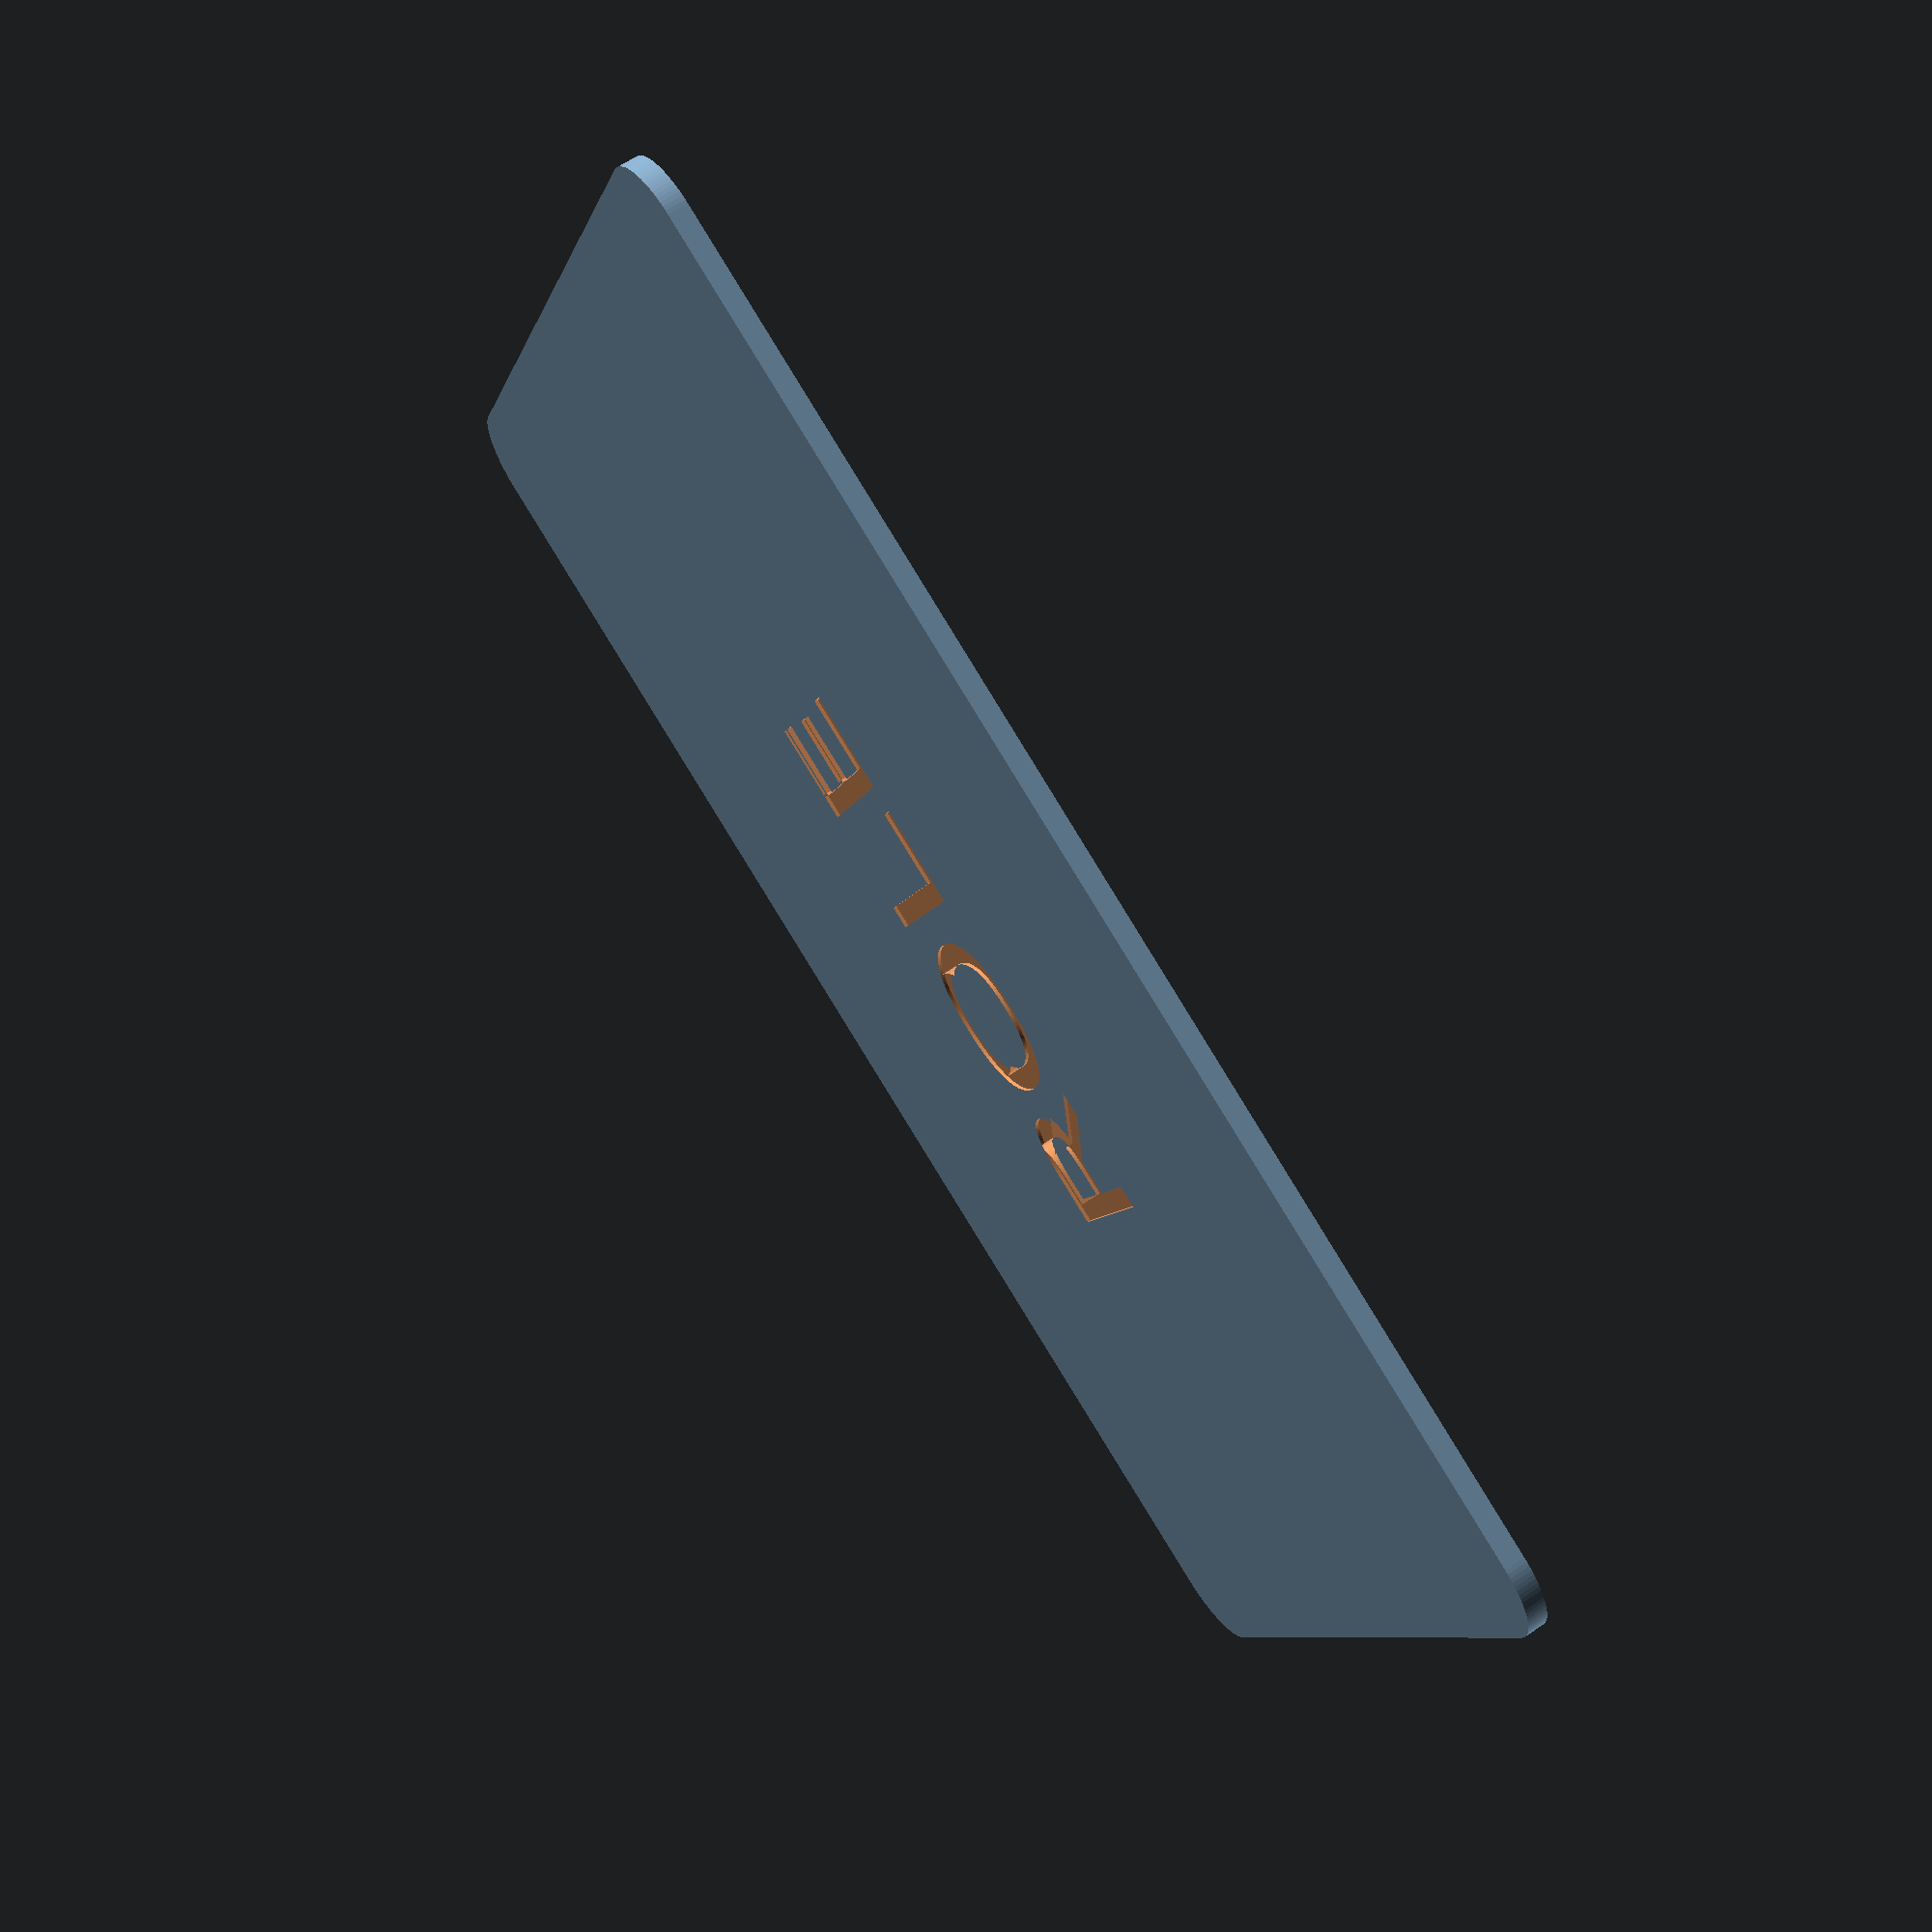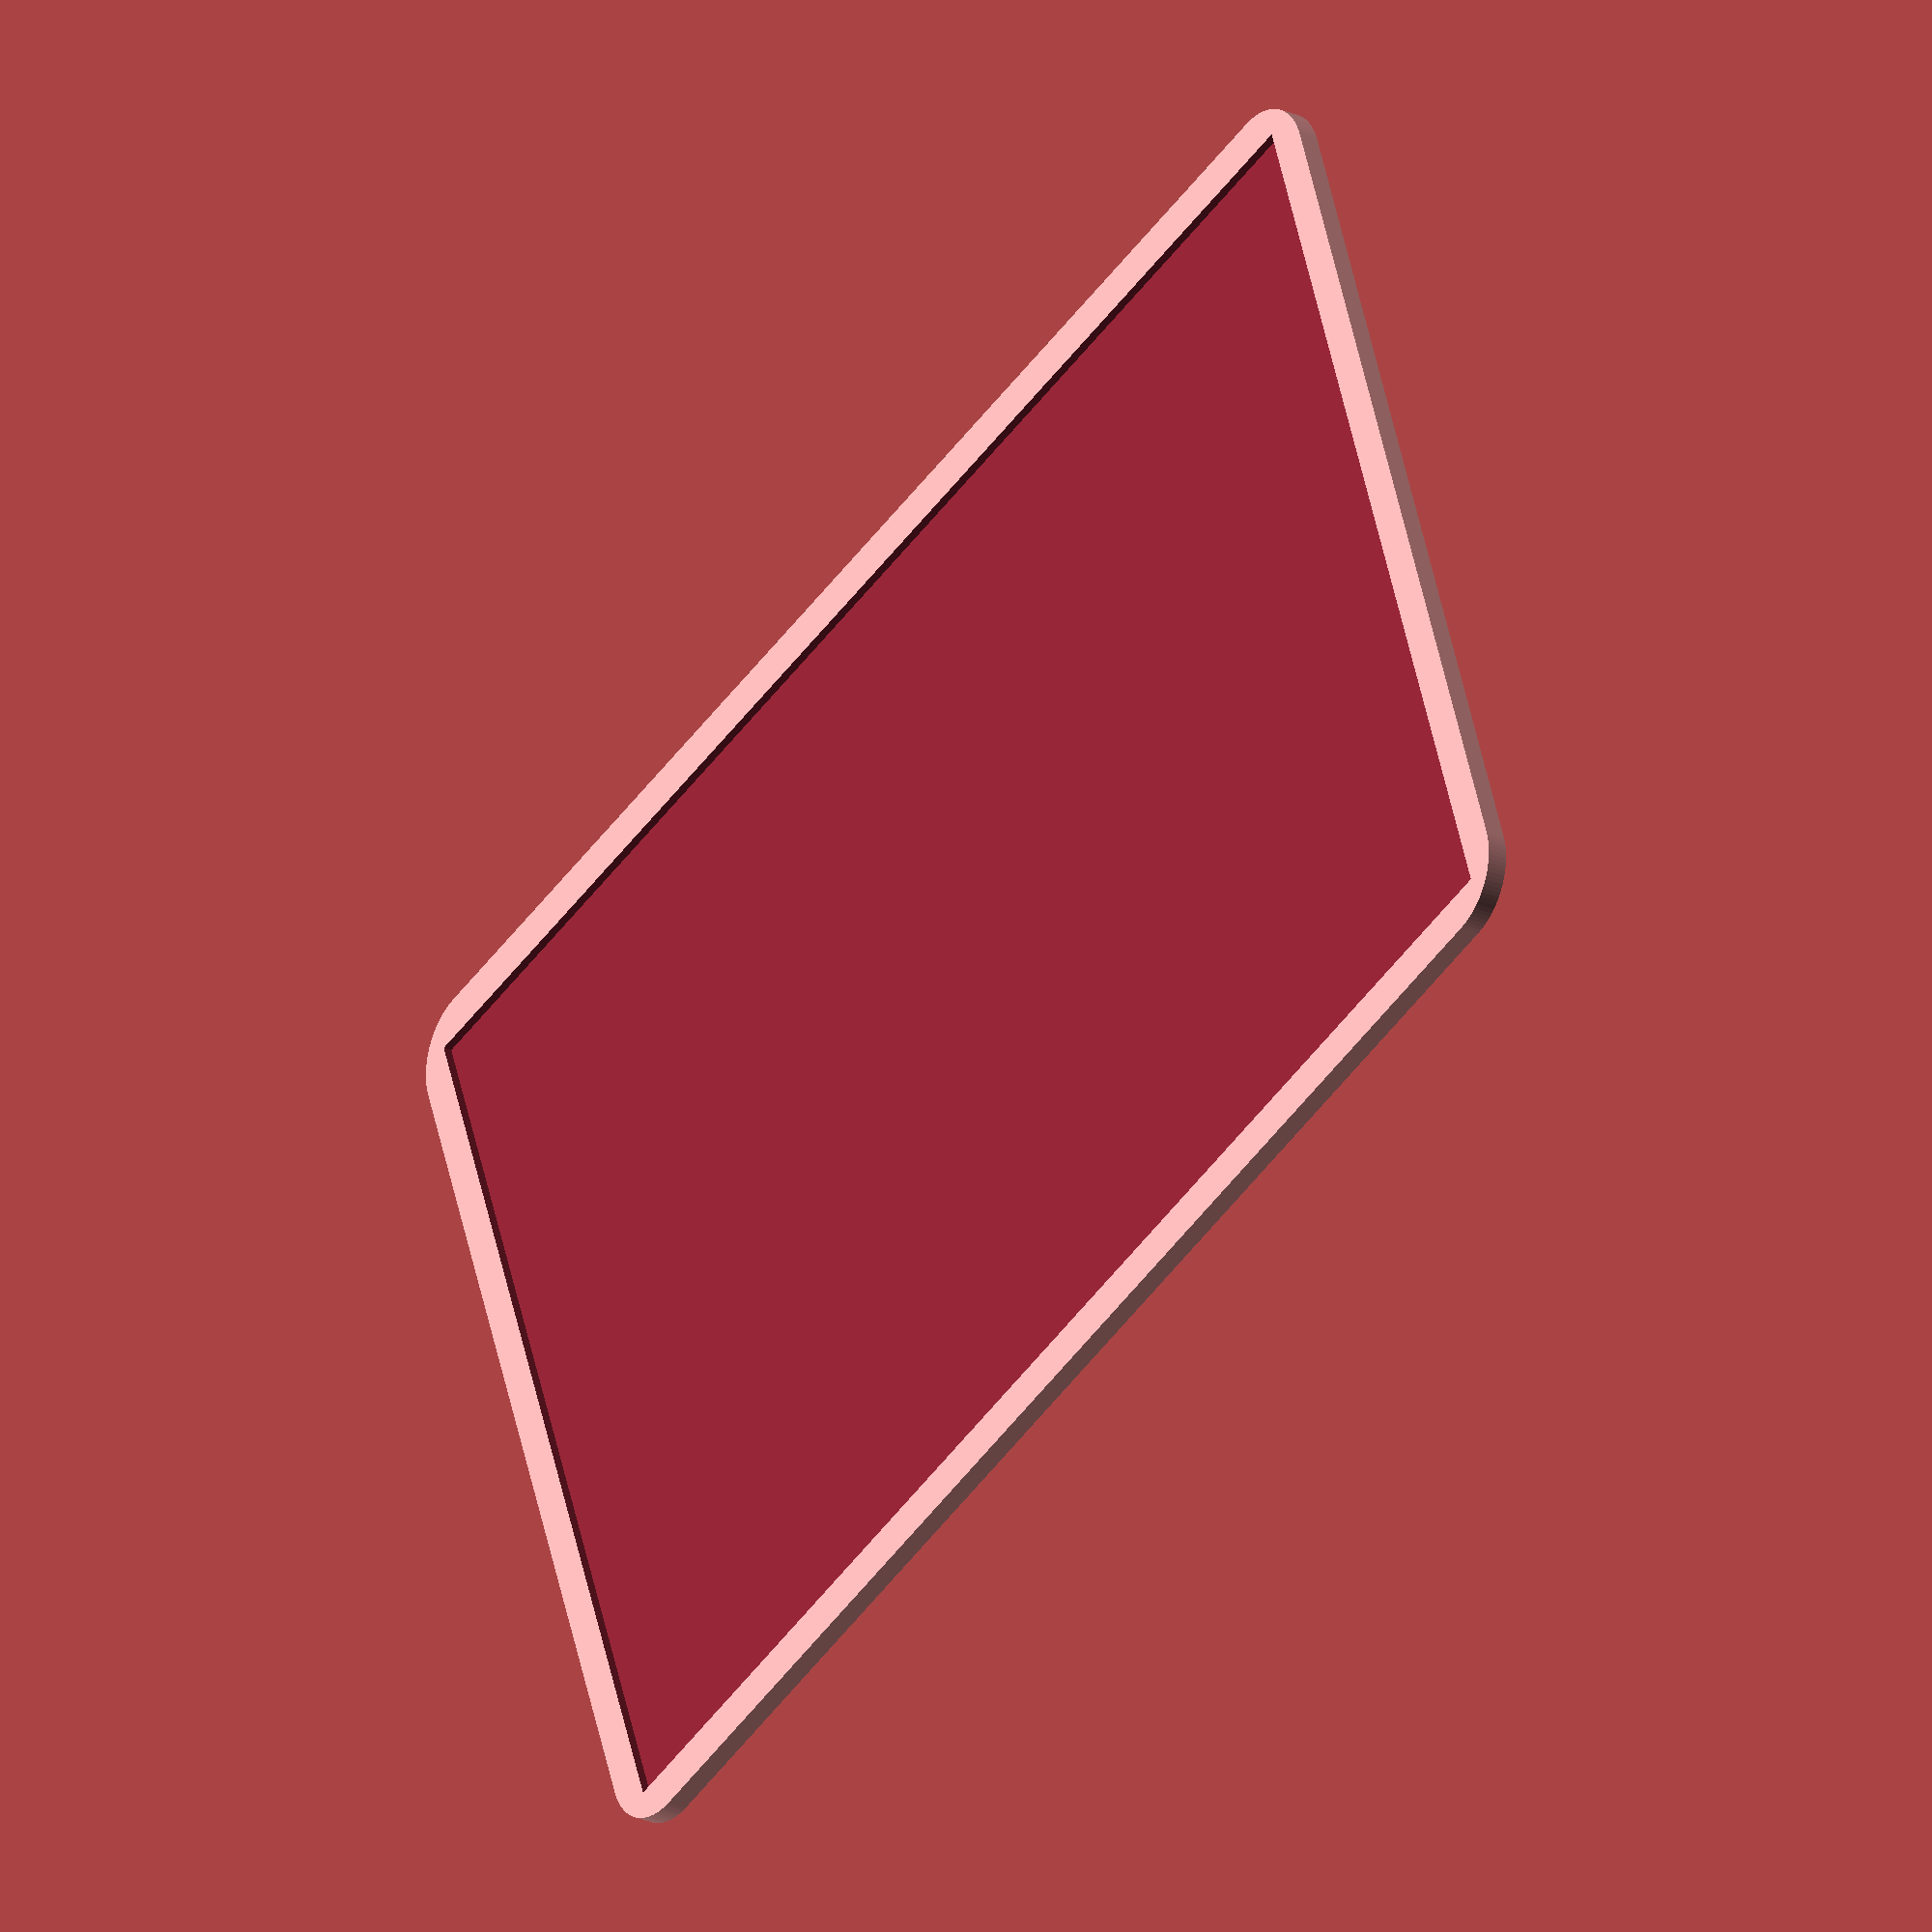
<openscad>
// Parameters
$fn = 100; // High value to make circles appear as circles
width = 110; // Width of the rectangle
height = 75; // Height of the rectangle
border_thickness = 1.5; // Thickness of the extruded border
radius = 5; // Radius for rounded corners
text_line_height = 13; // Height of each line of text
text_line_spacing = 4.95; // Spacing between lines of text
text_extrude_height = 1.25;
text_lines = ["ROLE"]; // Array containing the text lines

// Derived parameters
inner_width = width - 1 * border_thickness;
inner_height = height - 1 * border_thickness;
total_text_height = len(text_lines) * text_line_height + (len(text_lines) - 1) * text_line_spacing;

font_name = "Angkor";

// Function to create a rounded rectangle
module rounded_rectangle(w, h, r) {
    offset(r = r)
    square([w - 2 * r, h - 2 * r], center = true);
}

// Create the border by layering two rounded rectangles

difference() {
    linear_extrude(height = border_thickness, center = true)
    rounded_rectangle(width, height, radius); // Outer rectangle
    translate([0, 0, border_thickness+.1])
    linear_extrude(height = border_thickness * 2 , center = true)
    rounded_rectangle(inner_width-4, inner_height-4, 0); // Inner rectangle to be subtracted

scale([-1, 1, 1]) // Flipping the text
rotate(0,0,0)
for(i = [0 : len(text_lines) - 1]) {
    translate([
        0, 
        (height/total_text_height) - total_text_height/2, 
        -text_extrude_height 
    ])
    linear_extrude(height = border_thickness, center=true)
    text(text_lines[i], size = text_line_height, valign = "center", halign = "center", font = str(font_name));
}


}

// Place text lines in the middle of the rectangle

</openscad>
<views>
elev=116.7 azim=337.4 roll=304.7 proj=p view=solid
elev=23.5 azim=340.1 roll=53.7 proj=o view=solid
</views>
